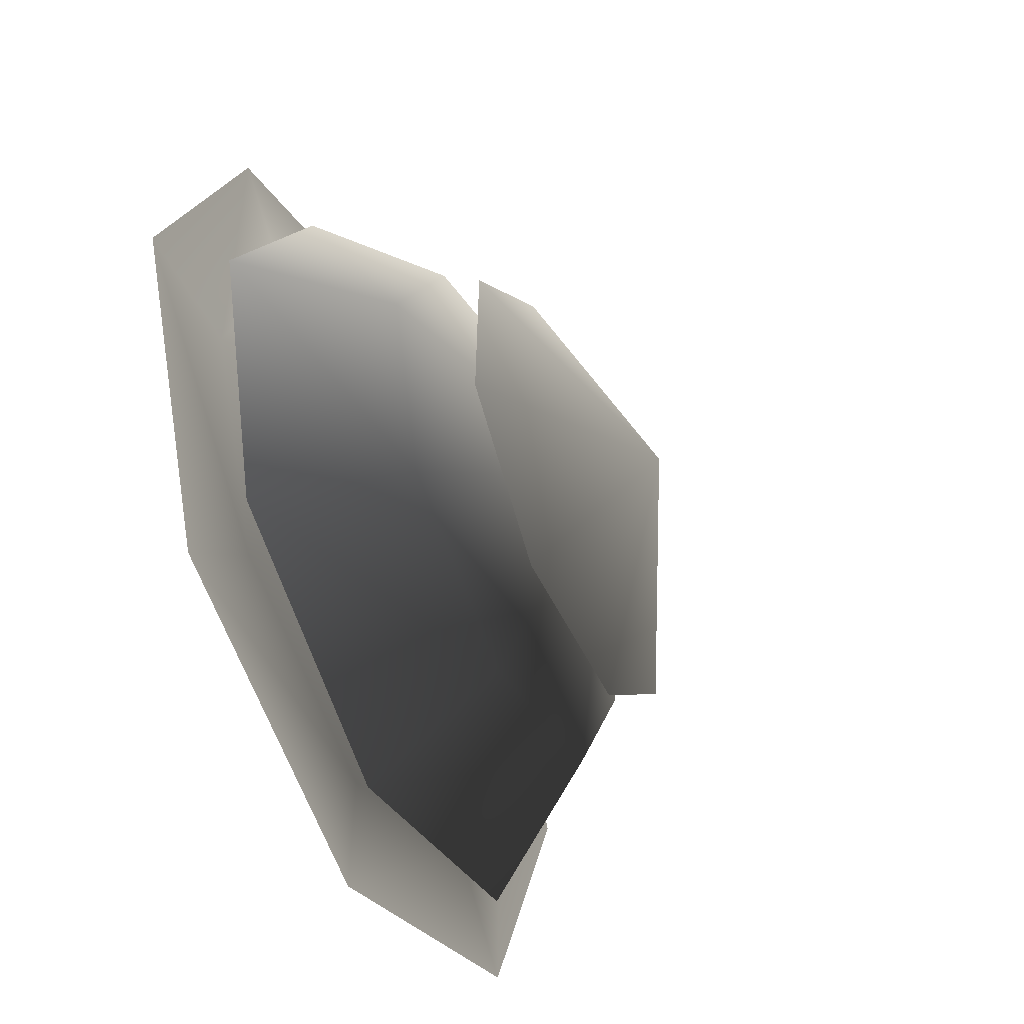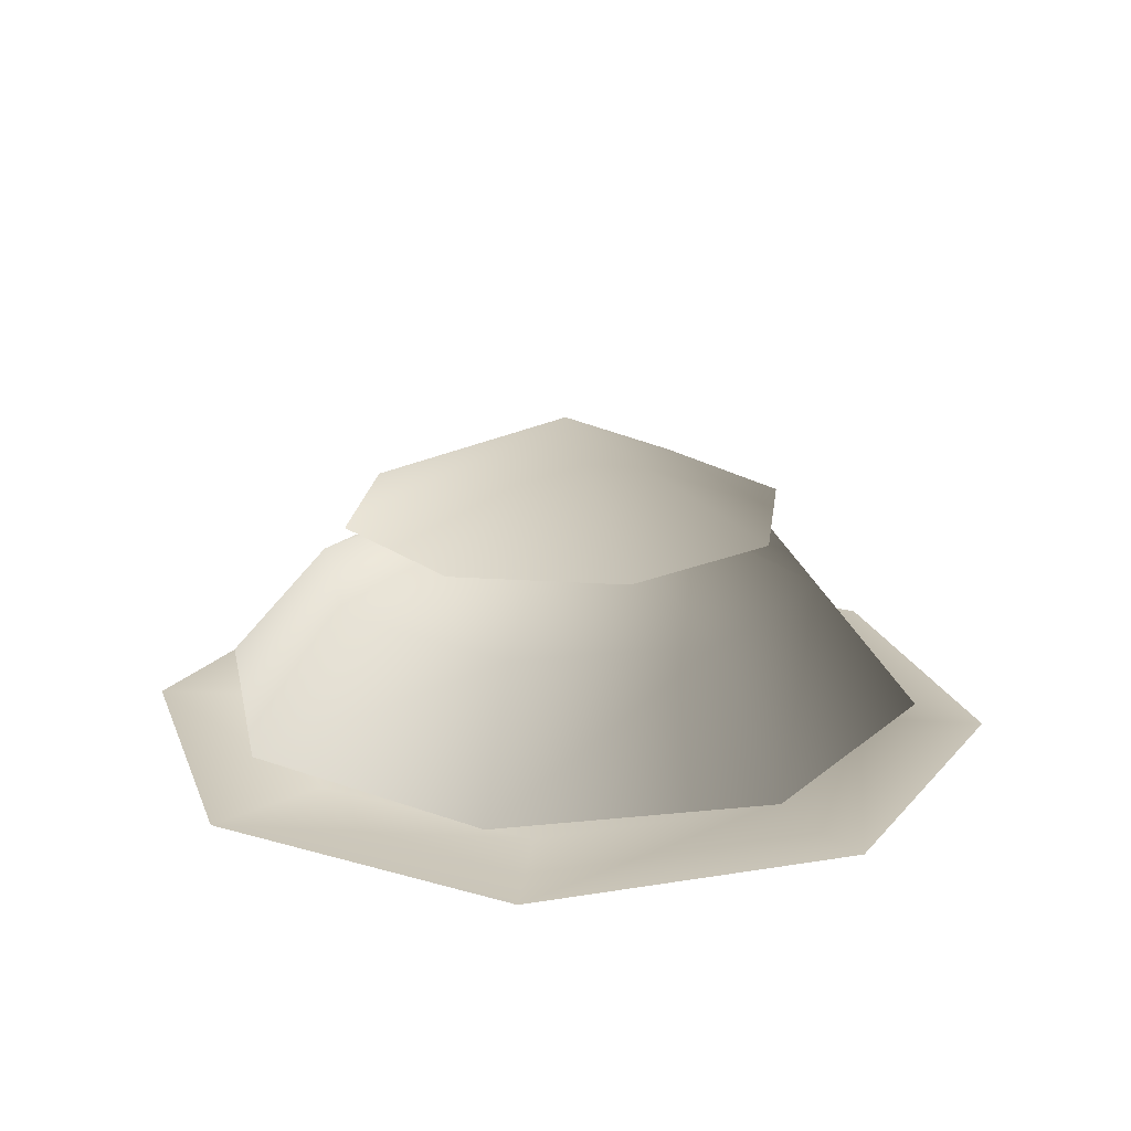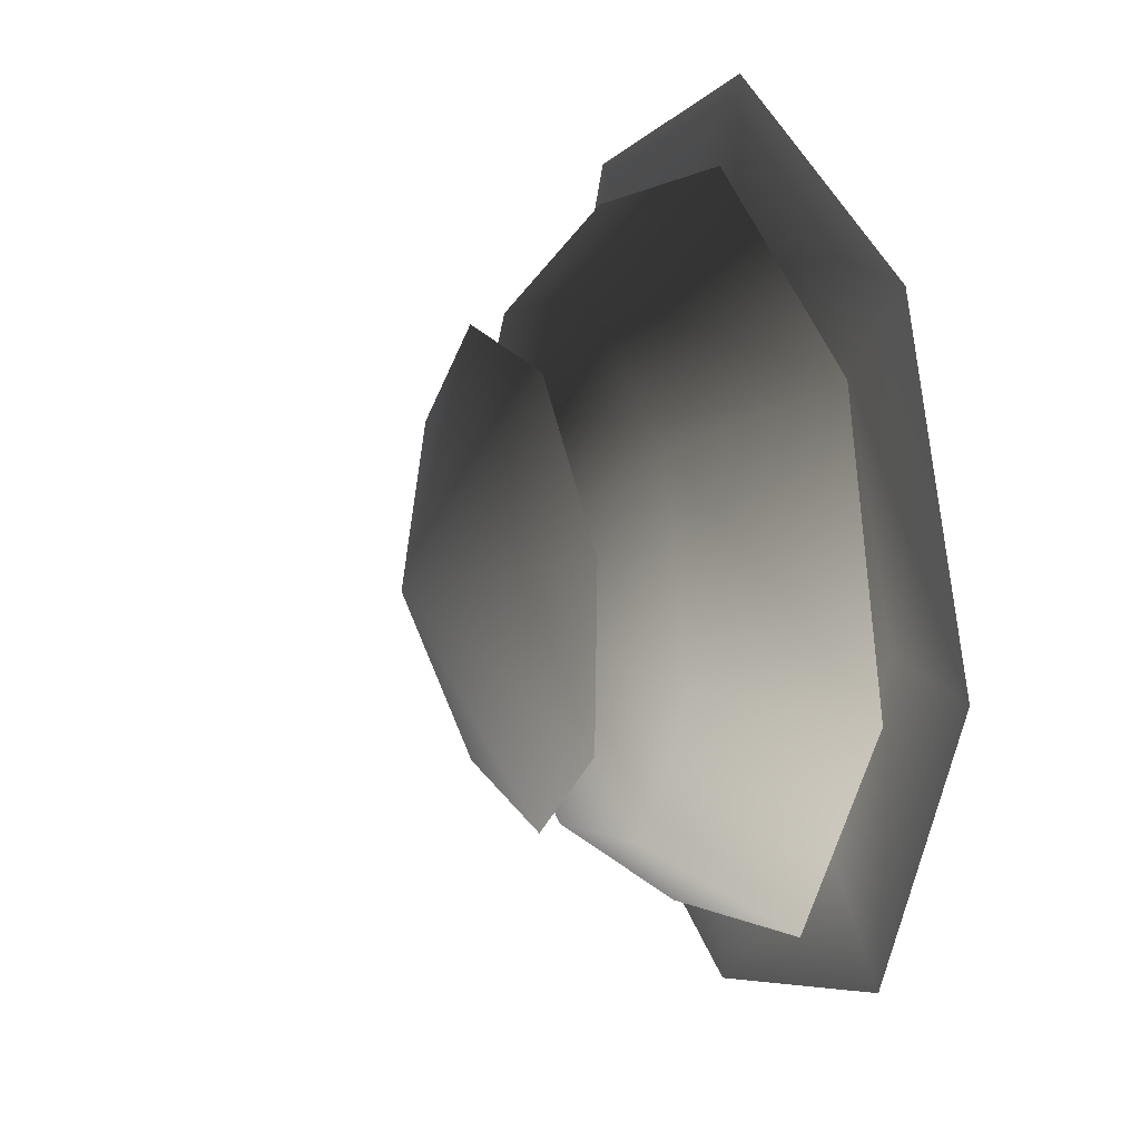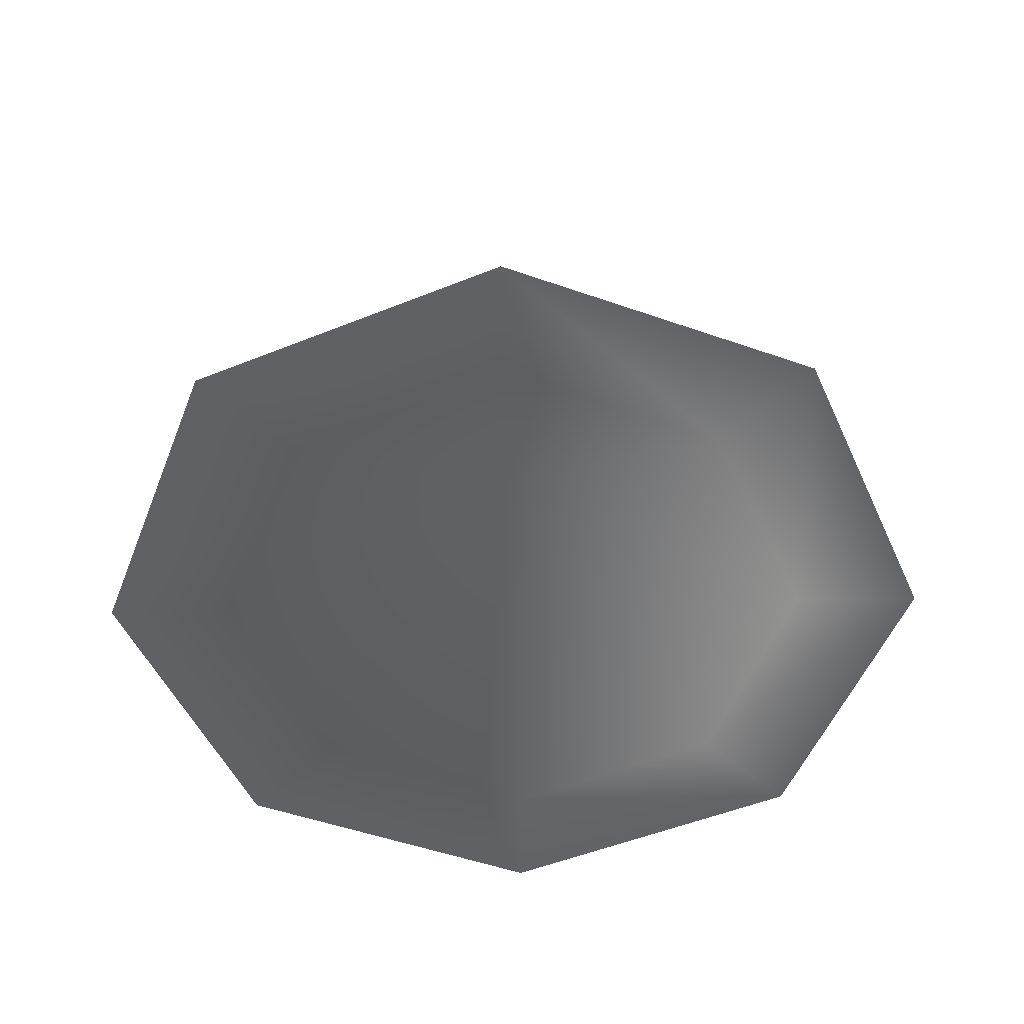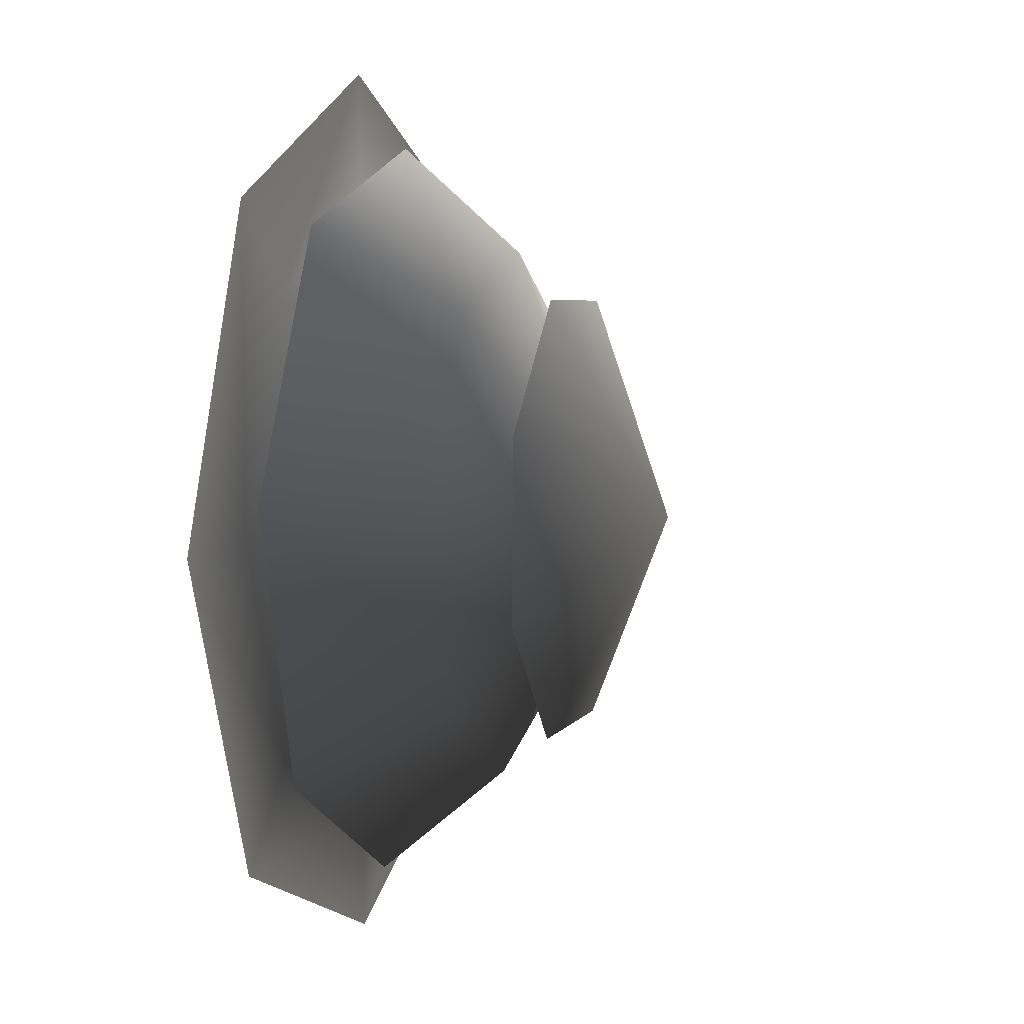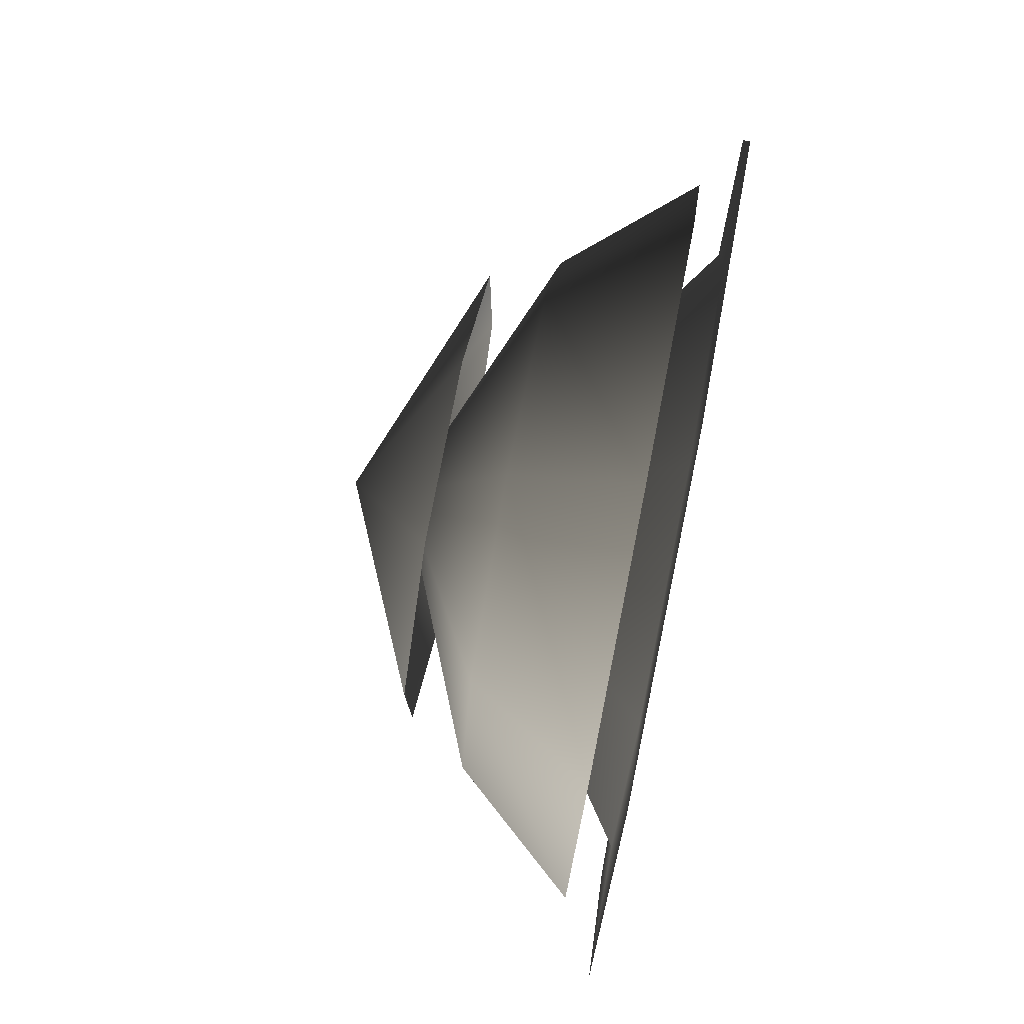
<metadata>
{"format":"obj","ext":"obj","renderer":"f3d","projection":"perspective","resolution":1024,"background":"white","views":[{"elev":-50.3,"azim":115.1,"up":"+Z"},{"elev":20.4,"azim":95.6,"up":"+Y"},{"elev":18.0,"azim":-112.1,"up":"+Z"},{"elev":-50.6,"azim":136.4,"up":"+Y"},{"elev":6.2,"azim":106.4,"up":"+Z"},{"elev":76.7,"azim":-79.0,"up":"+Z"}]}
</metadata>
<code>
v 1.648 0.1449 -1.648
v 1.171 0.1519 -1.171
v 3.042e-16 0.1519 -1.656
v 4.28e-16 0.1449 -2.33
v -1.171 0.1519 -1.171
v -1.648 0.1449 -1.648
v -1.656 0.1519 -3.042e-16
v -2.33 0.1449 -4.28e-16
v -1.171 0.1519 1.171
v -1.648 0.1449 1.648
v -3.042e-16 0.1519 1.656
v -4.28e-16 0.1449 2.33
v 1.171 0.1519 1.171
v 1.648 0.1449 1.648
v 1.656 0.1519 -9.537e-07
v 2.33 0.1449 -9.537e-07
v 1.752e-22 1.316 -9.537e-07
v 0.2053 0.3374 -1.943
v 0.1459 0.9982 -1.381
v -0.8731 0.9982 -1.079
v -1.228 0.3374 -1.519
v -1.381 0.9982 -0.1459
v -1.943 0.3374 -0.2053
v -1.079 0.9982 0.8731
v -1.519 0.3374 1.228
v -0.1459 0.9982 1.381
v -0.2053 0.3374 1.943
v 0.8731 0.9982 1.079
v 1.228 0.3374 1.519
v 1.381 0.9982 0.1459
v 1.943 0.3374 0.2053
v 1.079 0.9982 -0.8731
v 1.519 0.3374 -1.228
v 0 1.587 0
v 1.12 1.336 0.4978
v 0 1.856 0
v 1.144 1.336 -0.4402
v 0.4978 1.336 -1.12
v -0.4402 1.336 -1.144
v -1.12 1.336 -0.4978
v -1.144 1.336 0.4402
v -0.4978 1.336 1.12
v 0.4402 1.336 1.144
g Straw1_1204_249
f 1 3 2
f 1 4 3
f 4 5 3
f 4 6 5
f 6 7 5
f 6 8 7
f 8 9 7
f 8 10 9
f 10 11 9
f 10 12 11
f 12 13 11
f 12 14 13
f 14 15 13
f 14 16 15
f 16 2 15
f 16 1 2
f 2 3 17
f 3 5 17
f 5 7 17
f 7 9 17
f 9 11 17
f 11 13 17
f 13 15 17
f 15 2 17
f 18 20 19
f 18 21 20
f 21 22 20
f 21 23 22
f 23 24 22
f 23 25 24
f 25 26 24
f 25 27 26
f 27 28 26
f 27 29 28
f 29 30 28
f 29 31 30
f 31 32 30
f 31 33 32
f 33 19 32
f 33 18 19
f 19 20 34
f 20 22 34
f 22 24 34
f 24 26 34
f 26 28 34
f 28 30 34
f 30 32 34
f 32 19 34
f 35 37 36
f 37 38 36
f 38 39 36
f 39 40 36
f 40 41 36
f 41 42 36
f 42 43 36
f 43 35 36

</code>
